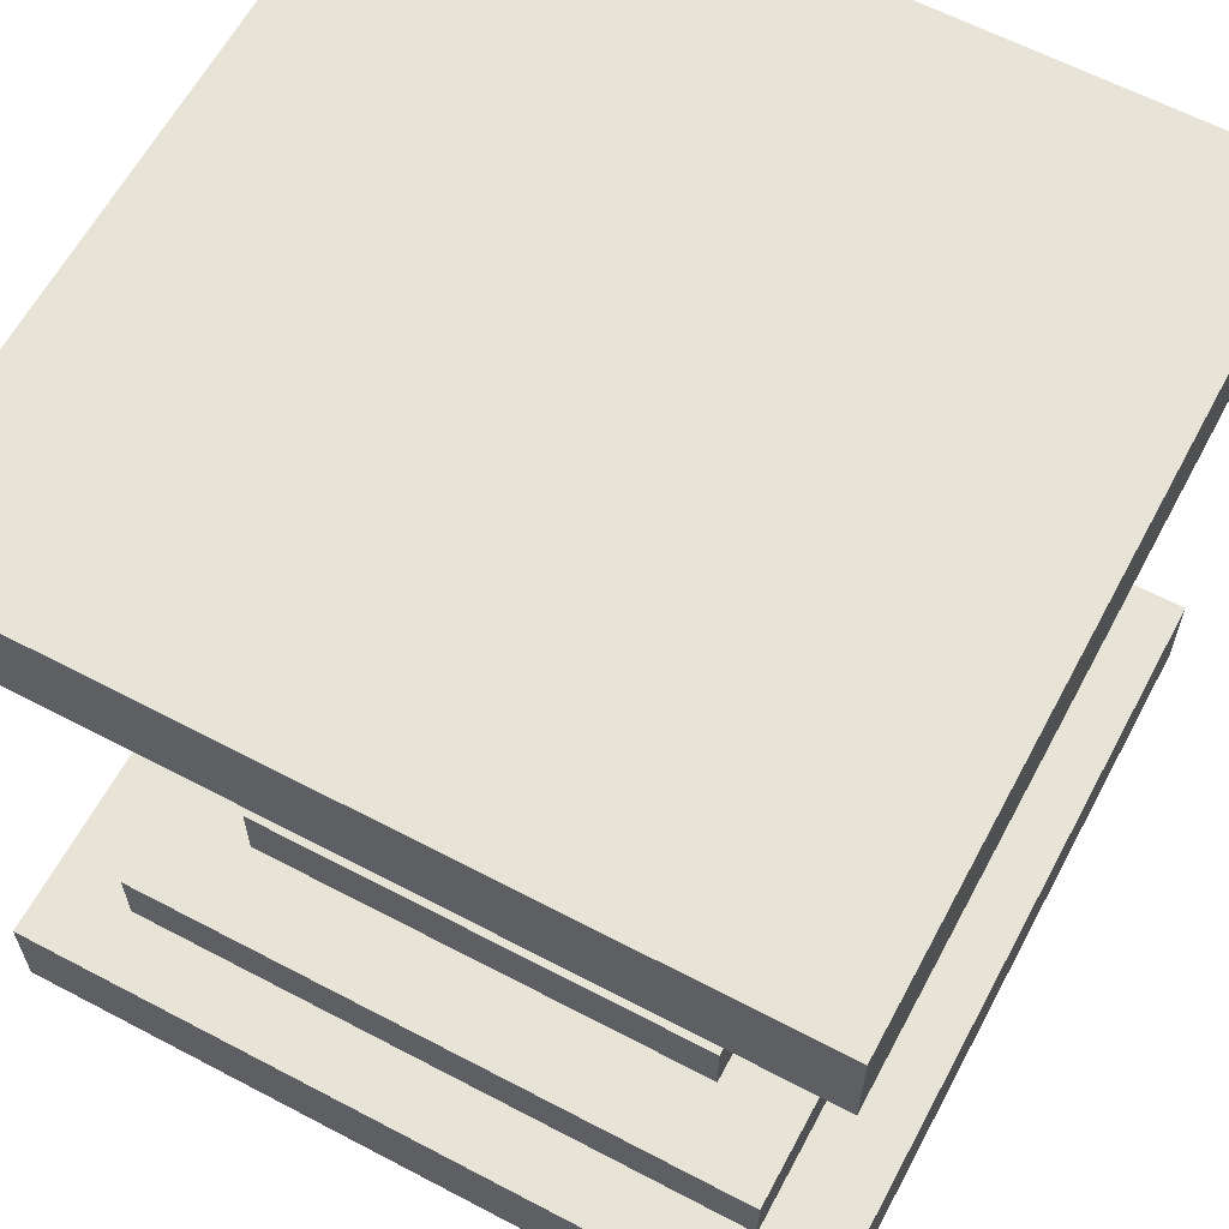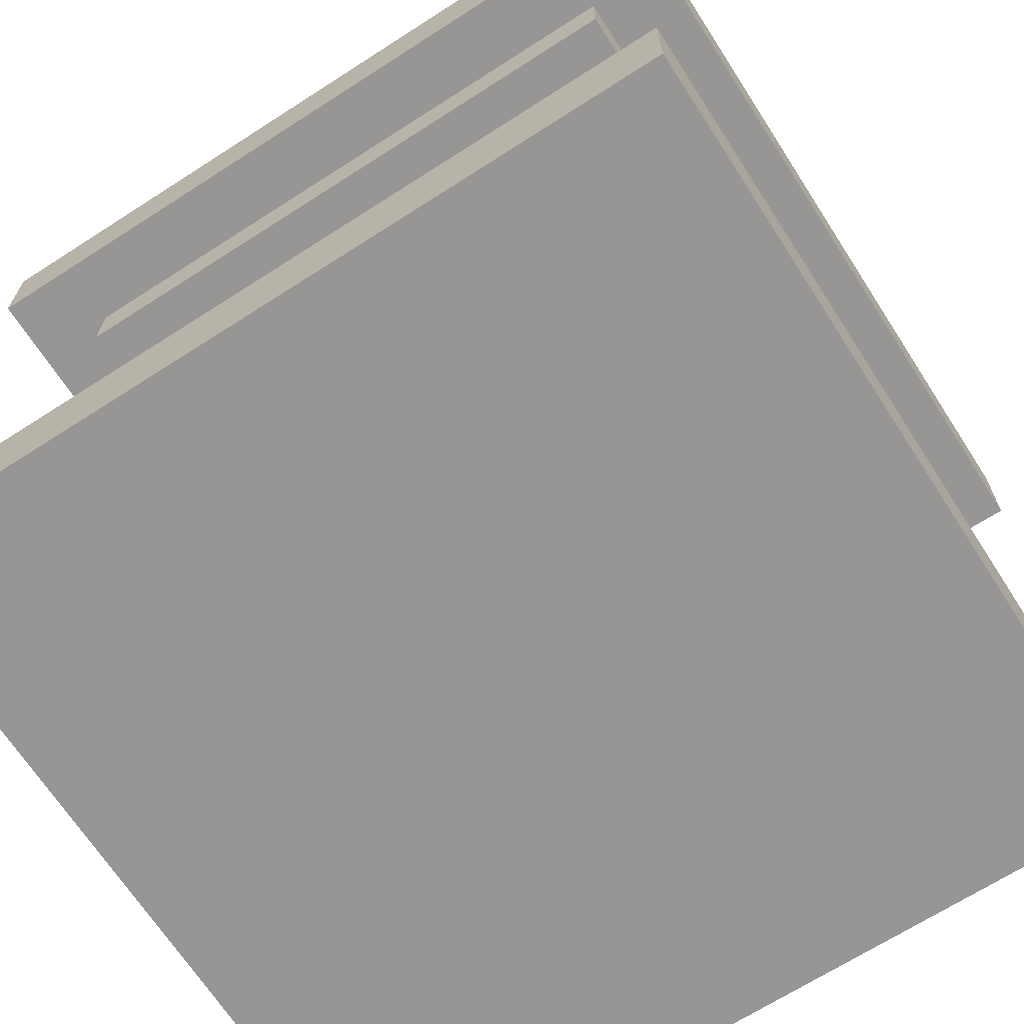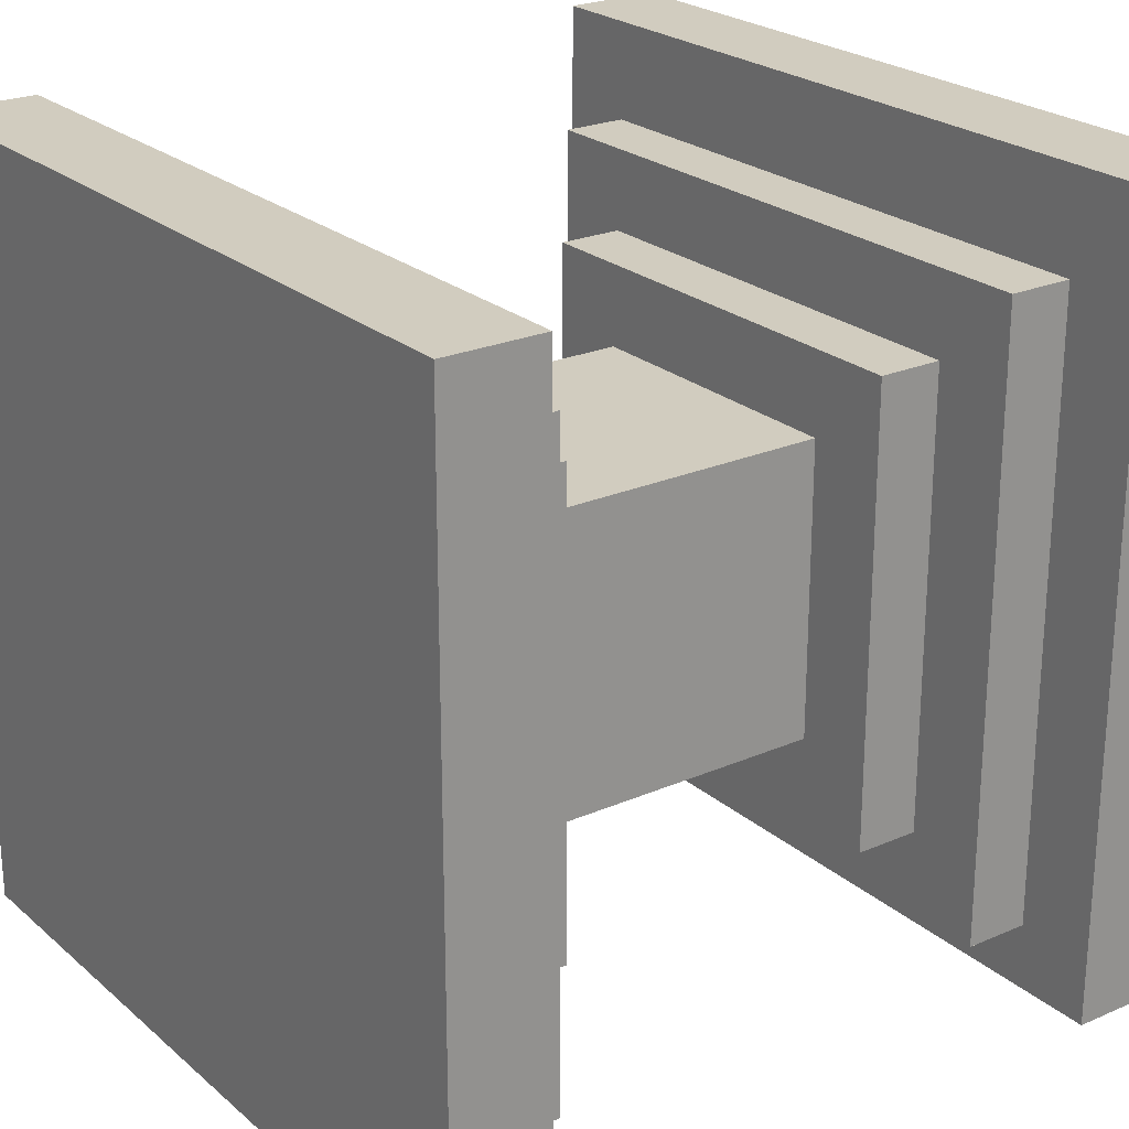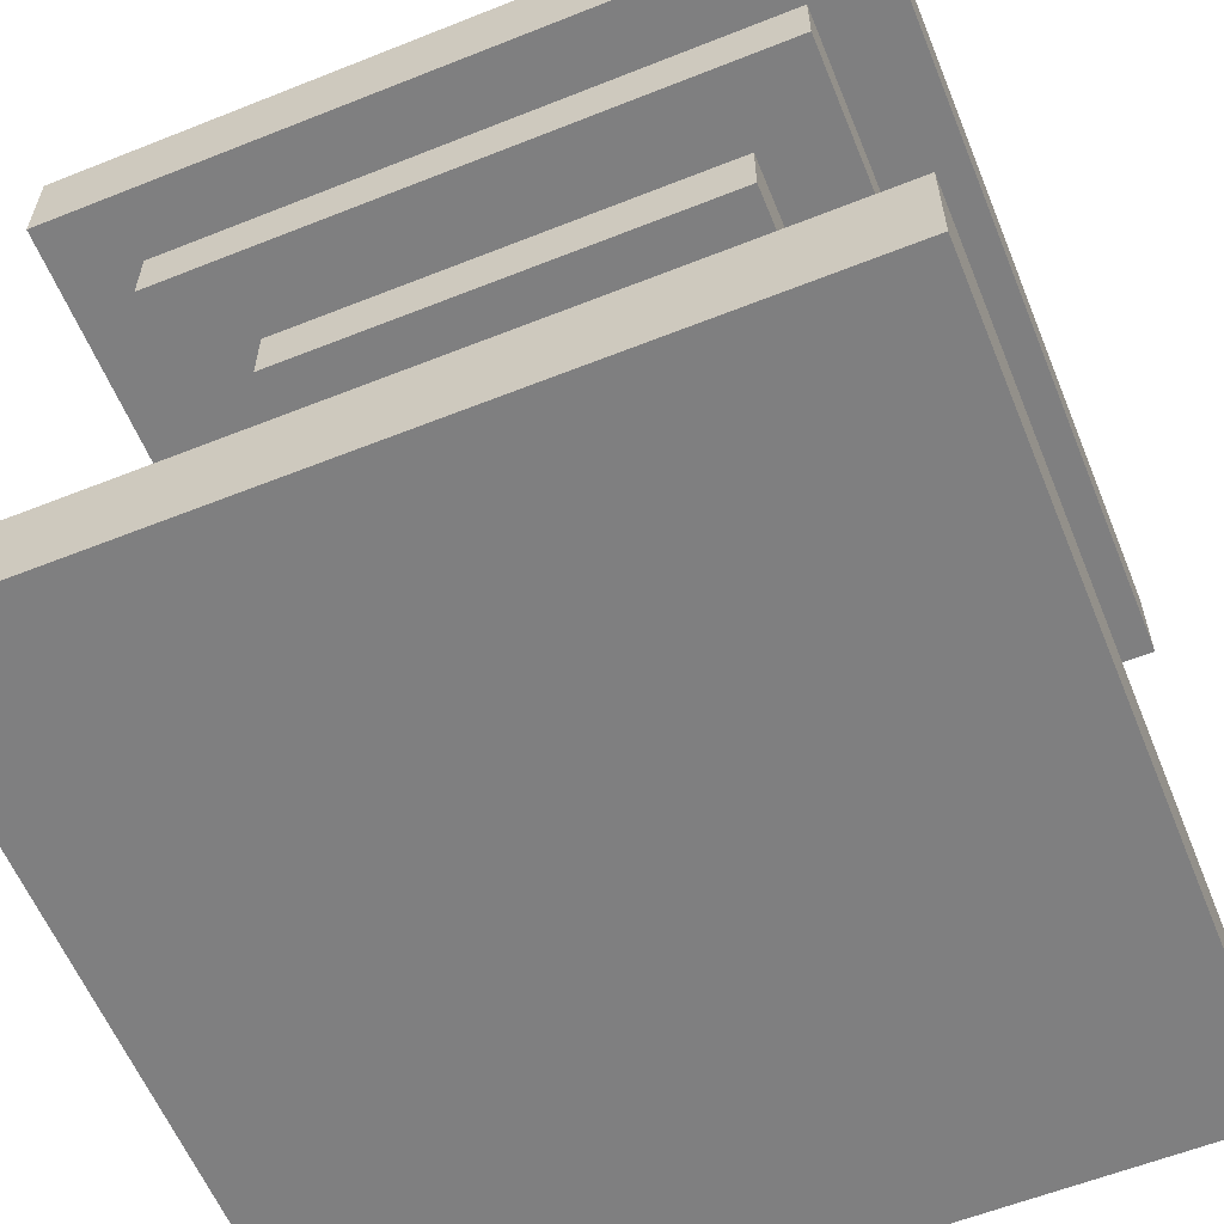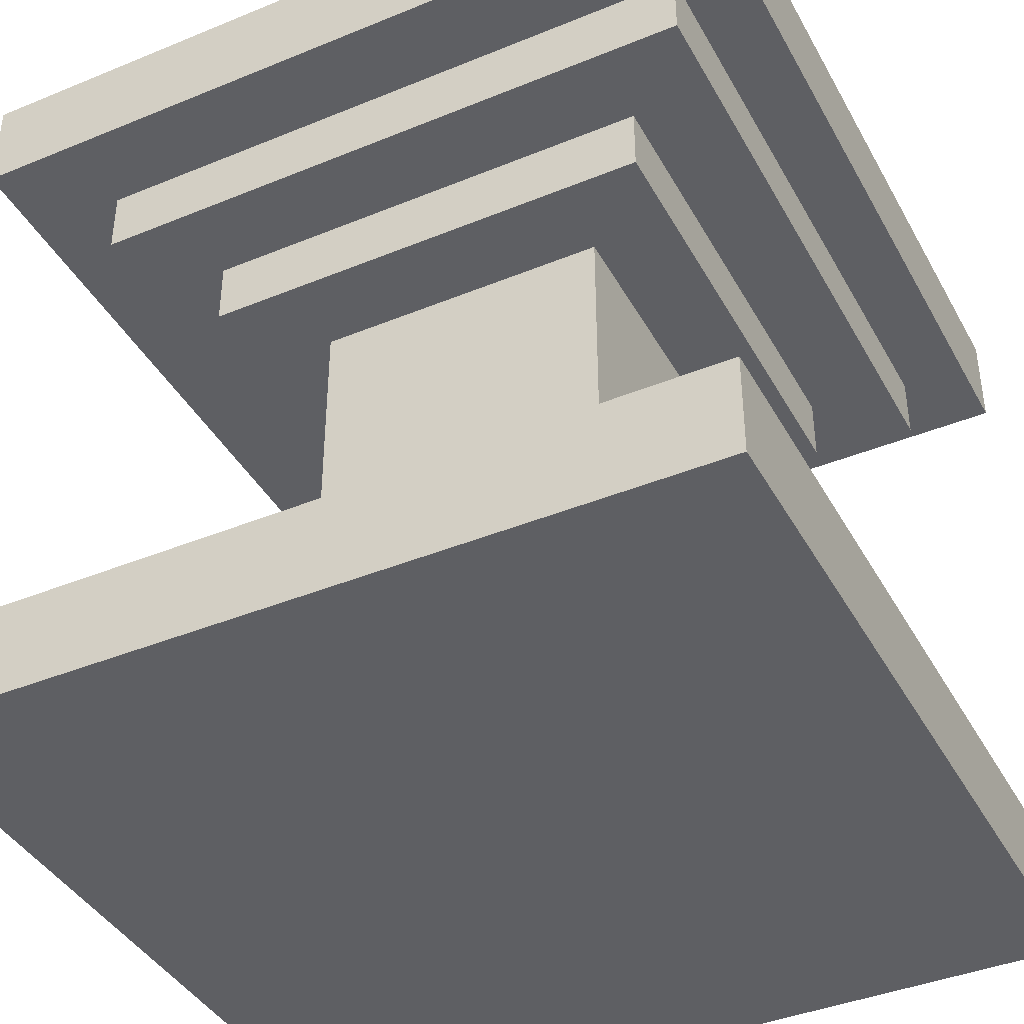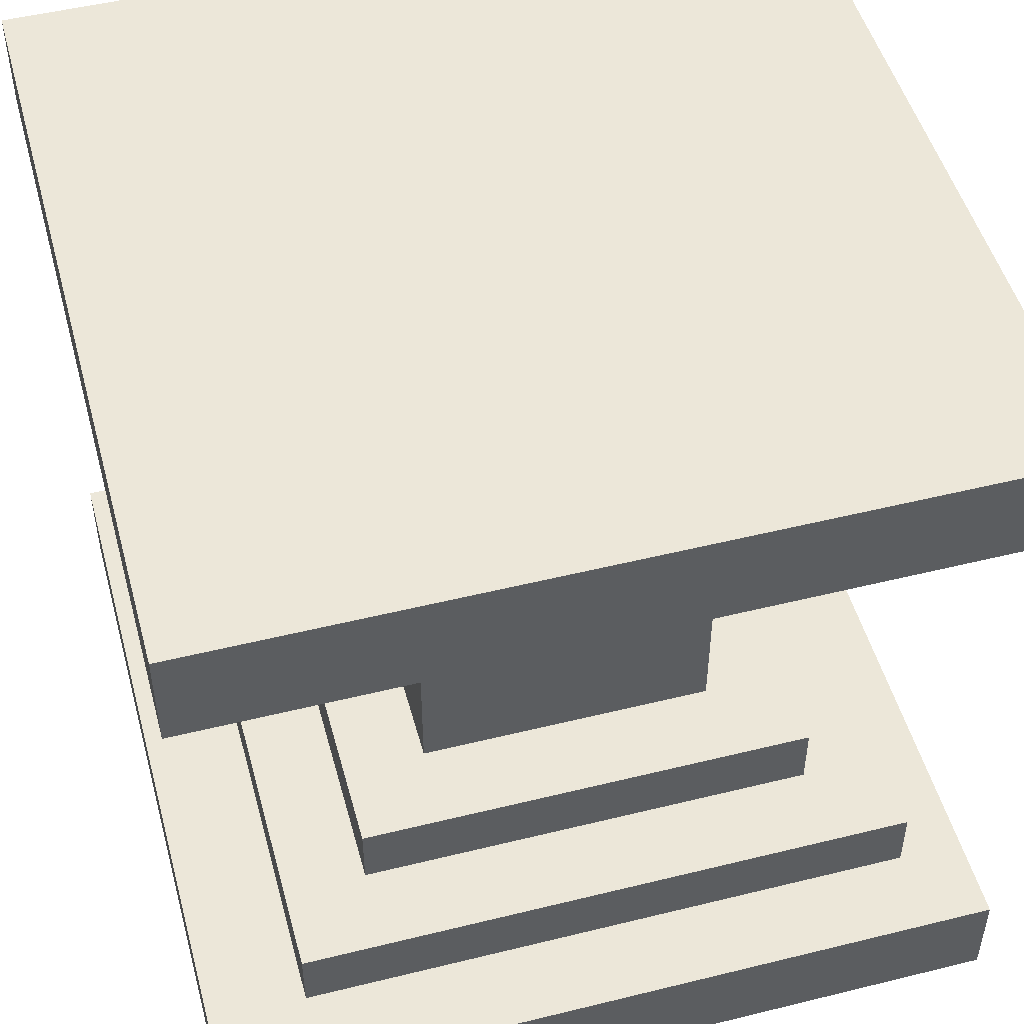
<metadata>
{"format":"obj","ext":"obj","renderer":"f3d","projection":"perspective","resolution":1024,"background":"white","views":[{"elev":62.3,"azim":-151.9,"up":"+Y"},{"elev":-68.0,"azim":-147.2,"up":"+Y"},{"elev":23.8,"azim":54.1,"up":"+Z"},{"elev":-59.7,"azim":-157.8,"up":"+Y"},{"elev":-40.6,"azim":116.7,"up":"+Y"},{"elev":49.9,"azim":74.8,"up":"+Y"}]}
</metadata>
<code>
v -48 0 48
v -48 0 -48
v -48 1 48
v -48 1 -48
v -48 12 48
v -48 12 -48
v -48 84 48
v -48 84 -48
v -48 95 48
v -48 95 -48
v -48 96 48
v -48 96 -48
v -38 12 36
v -38 12 -40
v -38 20 36
v -38 20 -40
v -38 76 36
v -38 76 -40
v -38 84 36
v -38 84 -40
v -28 20 26
v -28 20 -30
v -28 28 26
v -28 28 -30
v -28 68 26
v -28 68 -30
v -28 76 26
v -28 76 -30
v -18 28 16
v -18 28 -20
v -18 32 16
v -18 32 -20
v -18 35 16
v -18 35 -20
v -18 38 16
v -18 38 -20
v -18 41 16
v -18 41 -20
v -18 44 16
v -18 44 -20
v -18 47 16
v -18 47 -20
v -18 50 16
v -18 50 -20
v -18 53 16
v -18 53 -20
v -18 56 16
v -18 56 -20
v -18 59 16
v -18 59 -20
v -18 62 16
v -18 62 -20
v -18 65 16
v -18 65 -20
v -18 68 16
v -18 68 -20
v 18 28 16
v 18 28 -20
v 18 32 16
v 18 32 -20
v 18 35 16
v 18 35 -20
v 18 38 16
v 18 38 -20
v 18 41 16
v 18 41 -20
v 18 44 16
v 18 44 -20
v 18 47 16
v 18 47 -20
v 18 50 16
v 18 50 -20
v 18 53 16
v 18 53 -20
v 18 56 16
v 18 56 -20
v 18 59 16
v 18 59 -20
v 18 62 16
v 18 62 -20
v 18 65 16
v 18 65 -20
v 18 68 16
v 18 68 -20
v 28 20 26
v 28 20 -30
v 28 28 26
v 28 28 -30
v 28 68 26
v 28 68 -30
v 28 76 26
v 28 76 -30
v 38 12 36
v 38 12 -40
v 38 20 36
v 38 20 -40
v 38 76 36
v 38 76 -40
v 38 84 36
v 38 84 -40
v 48 0 48
v 48 0 -48
v 48 1 48
v 48 1 -48
v 48 12 48
v 48 12 -48
v 48 84 48
v 48 84 -48
v 48 95 48
v 48 95 -48
v 48 96 48
v 48 96 -48
v -48 0 48
v -48 1 48
v -48 12 48
v -48 84 48
v -48 95 48
v -48 96 48
v 48 0 48
v 48 1 48
v 48 12 48
v 48 84 48
v 48 95 48
v 48 96 48
v -38 12 36
v -38 20 36
v -38 76 36
v -38 84 36
v 38 12 36
v 38 20 36
v 38 76 36
v 38 84 36
v -28 20 26
v -28 28 26
v -28 68 26
v -28 76 26
v 28 20 26
v 28 28 26
v 28 68 26
v 28 76 26
v -18 28 16
v -18 32 16
v -18 35 16
v -18 38 16
v -18 41 16
v -18 44 16
v -18 47 16
v -18 50 16
v -18 53 16
v -18 56 16
v -18 59 16
v -18 62 16
v -18 65 16
v -18 68 16
v 18 28 16
v 18 32 16
v 18 35 16
v 18 38 16
v 18 41 16
v 18 44 16
v 18 47 16
v 18 50 16
v 18 53 16
v 18 56 16
v 18 59 16
v 18 62 16
v 18 65 16
v 18 68 16
v -18 28 -20
v -18 32 -20
v -18 35 -20
v -18 38 -20
v -18 41 -20
v -18 44 -20
v -18 47 -20
v -18 50 -20
v -18 53 -20
v -18 56 -20
v -18 59 -20
v -18 62 -20
v -18 65 -20
v -18 68 -20
v 18 28 -20
v 18 32 -20
v 18 35 -20
v 18 38 -20
v 18 41 -20
v 18 44 -20
v 18 47 -20
v 18 50 -20
v 18 53 -20
v 18 56 -20
v 18 59 -20
v 18 62 -20
v 18 65 -20
v 18 68 -20
v -28 20 -30
v -28 28 -30
v -28 68 -30
v -28 76 -30
v 28 20 -30
v 28 28 -30
v 28 68 -30
v 28 76 -30
v -38 12 -40
v -38 20 -40
v -38 76 -40
v -38 84 -40
v 38 12 -40
v 38 20 -40
v 38 76 -40
v 38 84 -40
v -48 0 -48
v -48 1 -48
v -48 12 -48
v -48 84 -48
v -48 95 -48
v -48 96 -48
v 48 0 -48
v 48 1 -48
v 48 12 -48
v 48 84 -48
v 48 95 -48
v 48 96 -48
v -48 0 48
v 48 0 48
v -48 0 -48
v 48 0 -48
v -28 68 26
v 28 68 26
v -18 68 16
v 18 68 16
v -18 68 -20
v 18 68 -20
v -28 68 -30
v 28 68 -30
v -38 76 36
v 38 76 36
v -28 76 26
v 28 76 26
v -28 76 -30
v 28 76 -30
v -38 76 -40
v 38 76 -40
v -48 84 48
v 48 84 48
v -38 84 36
v 38 84 36
v -38 84 -40
v 38 84 -40
v -48 84 -48
v 48 84 -48
v -48 12 48
v 48 12 48
v -38 12 36
v 38 12 36
v -38 12 -40
v 38 12 -40
v -48 12 -48
v 48 12 -48
v -38 20 36
v 38 20 36
v -28 20 26
v 28 20 26
v -28 20 -30
v 28 20 -30
v -38 20 -40
v 38 20 -40
v -28 28 26
v 28 28 26
v -18 28 16
v 18 28 16
v -18 28 -20
v 18 28 -20
v -28 28 -30
v 28 28 -30
v -48 96 48
v 48 96 48
v -48 96 -48
v 48 96 -48
f 3 2 1
f 4 2 3
f 5 4 3
f 6 4 5
f 9 8 7
f 10 8 9
f 11 10 9
f 12 10 11
f 15 14 13
f 16 14 15
f 19 18 17
f 20 18 19
f 23 22 21
f 24 22 23
f 27 26 25
f 28 26 27
f 31 30 29
f 32 30 31
f 33 32 31
f 34 32 33
f 35 34 33
f 36 34 35
f 37 36 35
f 38 36 37
f 39 38 37
f 40 38 39
f 41 40 39
f 42 40 41
f 43 42 41
f 44 42 43
f 45 44 43
f 46 44 45
f 47 46 45
f 48 46 47
f 49 48 47
f 50 48 49
f 51 50 49
f 52 50 51
f 53 52 51
f 54 52 53
f 55 54 53
f 56 54 55
f 57 58 59
f 59 58 60
f 59 60 61
f 61 60 62
f 61 62 63
f 63 62 64
f 63 64 65
f 65 64 66
f 65 66 67
f 67 66 68
f 67 68 69
f 69 68 70
f 69 70 71
f 71 70 72
f 71 72 73
f 73 72 74
f 73 74 75
f 75 74 76
f 75 76 77
f 77 76 78
f 77 78 79
f 79 78 80
f 79 80 81
f 81 80 82
f 81 82 83
f 83 82 84
f 85 86 87
f 87 86 88
f 89 90 91
f 91 90 92
f 93 94 95
f 95 94 96
f 97 98 99
f 99 98 100
f 101 102 103
f 103 102 104
f 103 104 105
f 105 104 106
f 107 108 109
f 109 108 110
f 109 110 111
f 111 110 112
f 119 114 113
f 120 115 114
f 120 114 119
f 121 115 120
f 122 117 116
f 123 118 117
f 123 117 122
f 124 118 123
f 129 126 125
f 130 126 129
f 131 128 127
f 132 128 131
f 137 134 133
f 138 134 137
f 139 136 135
f 140 136 139
f 155 142 141
f 156 143 142
f 156 142 155
f 157 144 143
f 157 143 156
f 158 145 144
f 158 144 157
f 159 146 145
f 159 145 158
f 160 147 146
f 160 146 159
f 161 148 147
f 161 147 160
f 162 149 148
f 162 148 161
f 163 150 149
f 163 149 162
f 164 151 150
f 164 150 163
f 165 152 151
f 165 151 164
f 166 153 152
f 166 152 165
f 167 154 153
f 167 153 166
f 168 154 167
f 169 170 183
f 170 171 184
f 183 170 184
f 171 172 185
f 184 171 185
f 172 173 186
f 185 172 186
f 173 174 187
f 186 173 187
f 174 175 188
f 187 174 188
f 175 176 189
f 188 175 189
f 176 177 190
f 189 176 190
f 177 178 191
f 190 177 191
f 178 179 192
f 191 178 192
f 179 180 193
f 192 179 193
f 180 181 194
f 193 180 194
f 181 182 195
f 194 181 195
f 195 182 196
f 197 198 201
f 201 198 202
f 199 200 203
f 203 200 204
f 205 206 209
f 209 206 210
f 207 208 211
f 211 208 212
f 213 214 219
f 214 215 220
f 219 214 220
f 220 215 221
f 216 217 222
f 217 218 223
f 222 217 223
f 223 218 224
f 227 226 225
f 228 226 227
f 231 230 229
f 232 230 231
f 233 231 229
f 234 230 232
f 235 233 229
f 235 234 233
f 236 230 234
f 236 234 235
f 239 238 237
f 240 238 239
f 241 239 237
f 242 238 240
f 243 241 237
f 243 242 241
f 244 238 242
f 244 242 243
f 247 246 245
f 248 246 247
f 249 247 245
f 250 246 248
f 251 249 245
f 251 250 249
f 252 246 250
f 252 250 251
f 253 254 255
f 255 254 256
f 253 255 257
f 256 254 258
f 253 257 259
f 257 258 259
f 258 254 260
f 259 258 260
f 261 262 263
f 263 262 264
f 261 263 265
f 264 262 266
f 261 265 267
f 265 266 267
f 266 262 268
f 267 266 268
f 269 270 271
f 271 270 272
f 269 271 273
f 272 270 274
f 269 273 275
f 273 274 275
f 274 270 276
f 275 274 276
f 277 278 279
f 279 278 280

</code>
